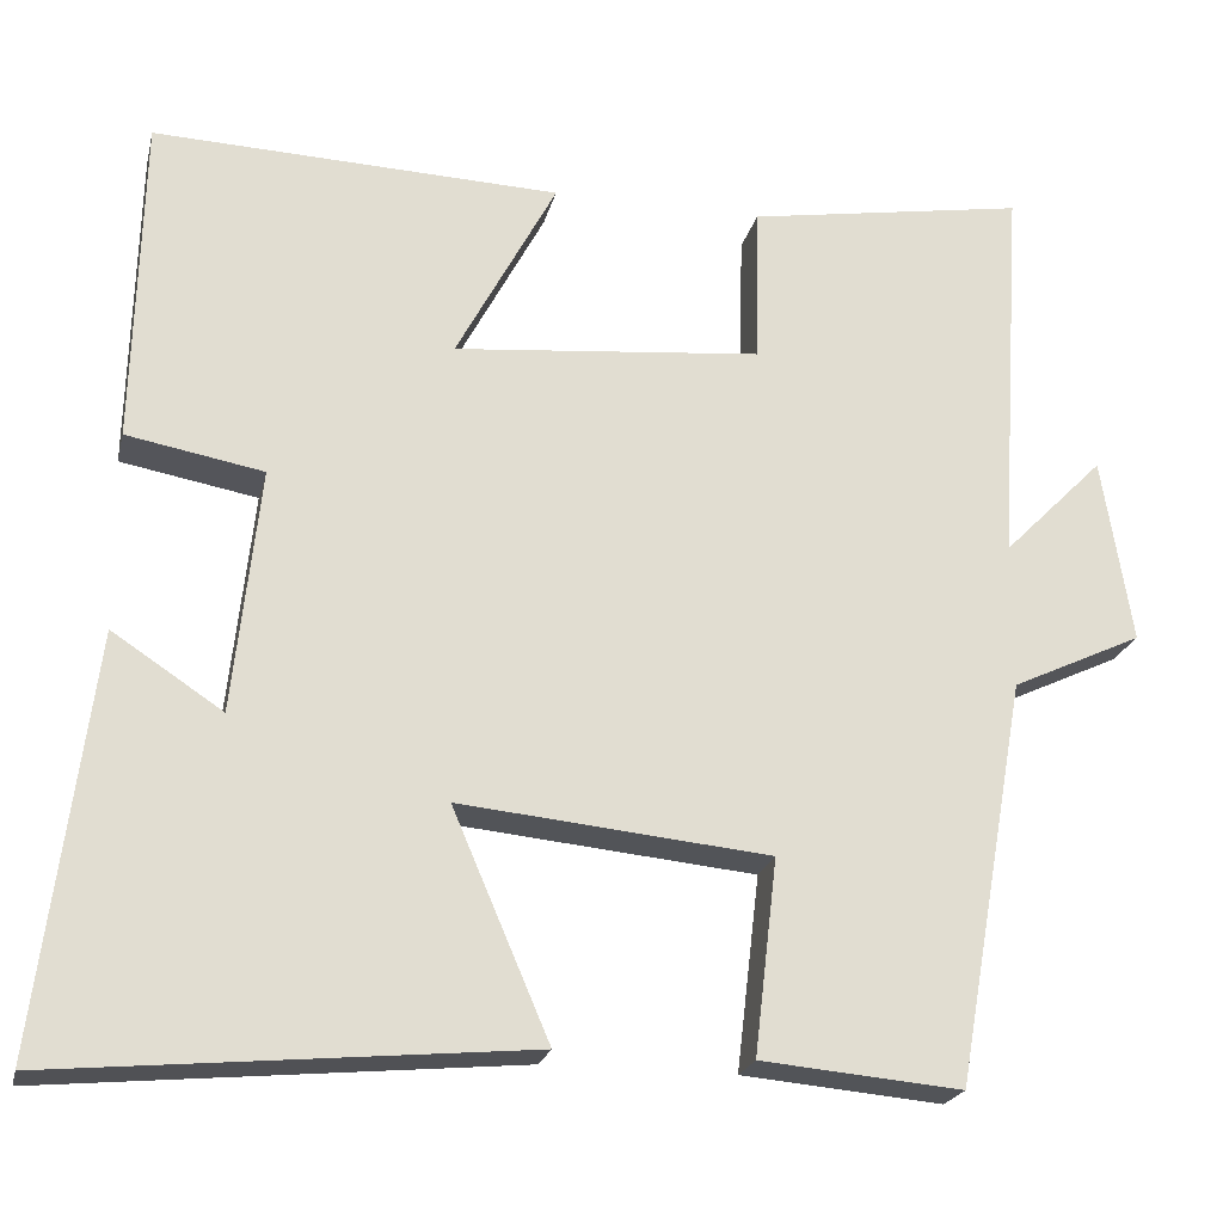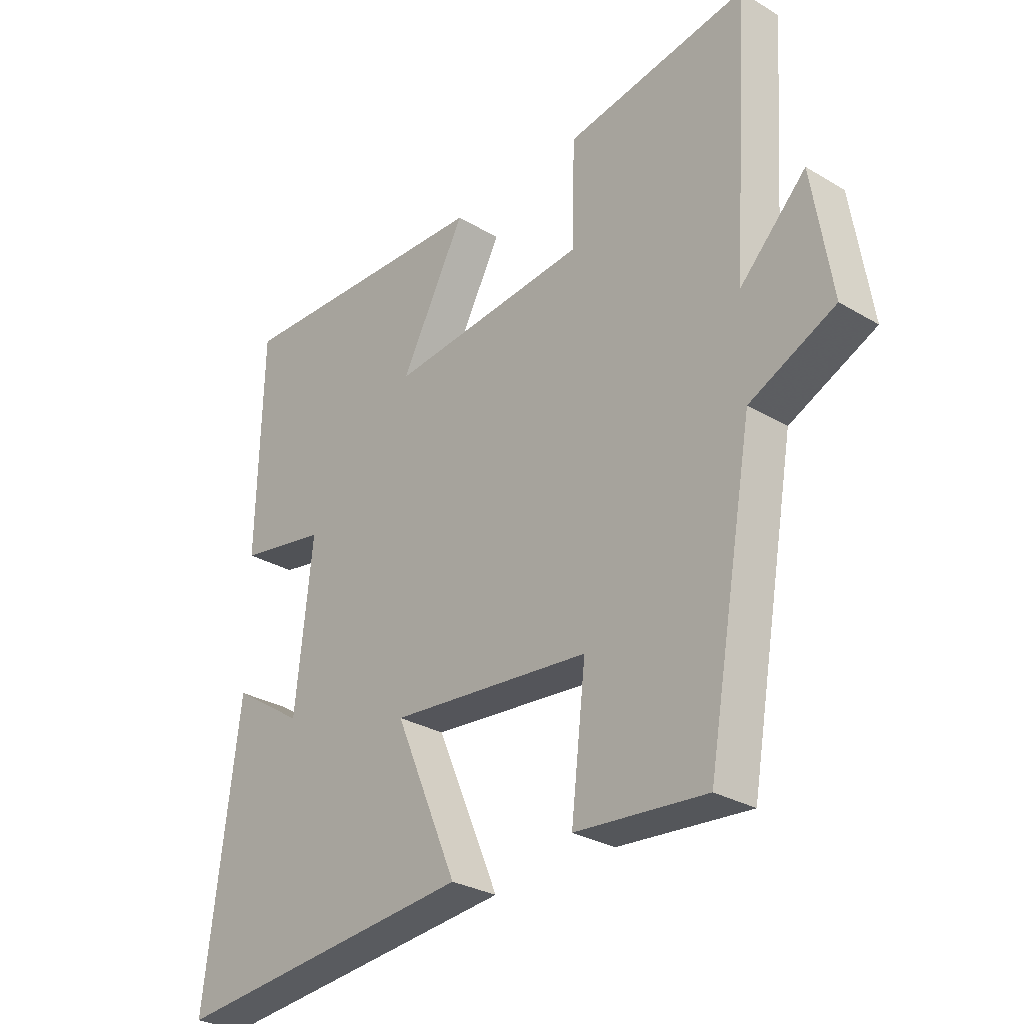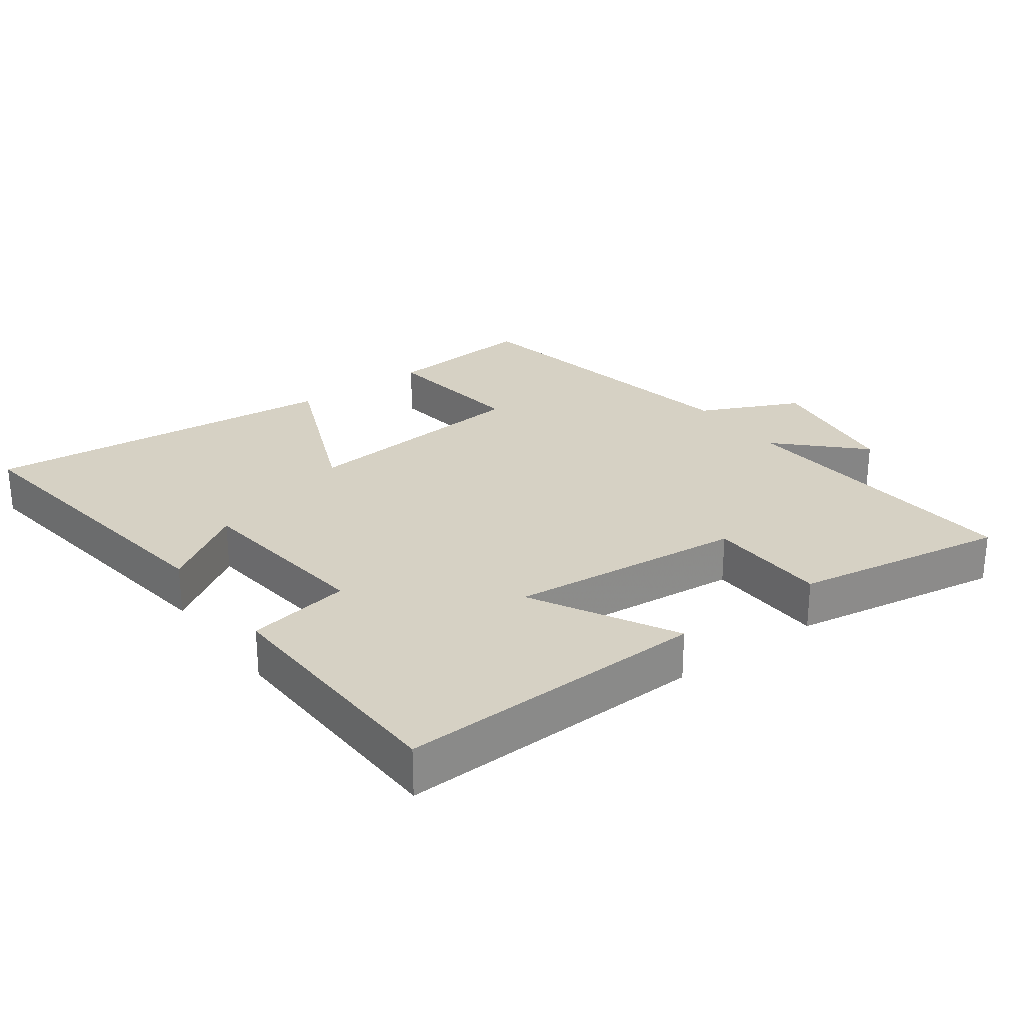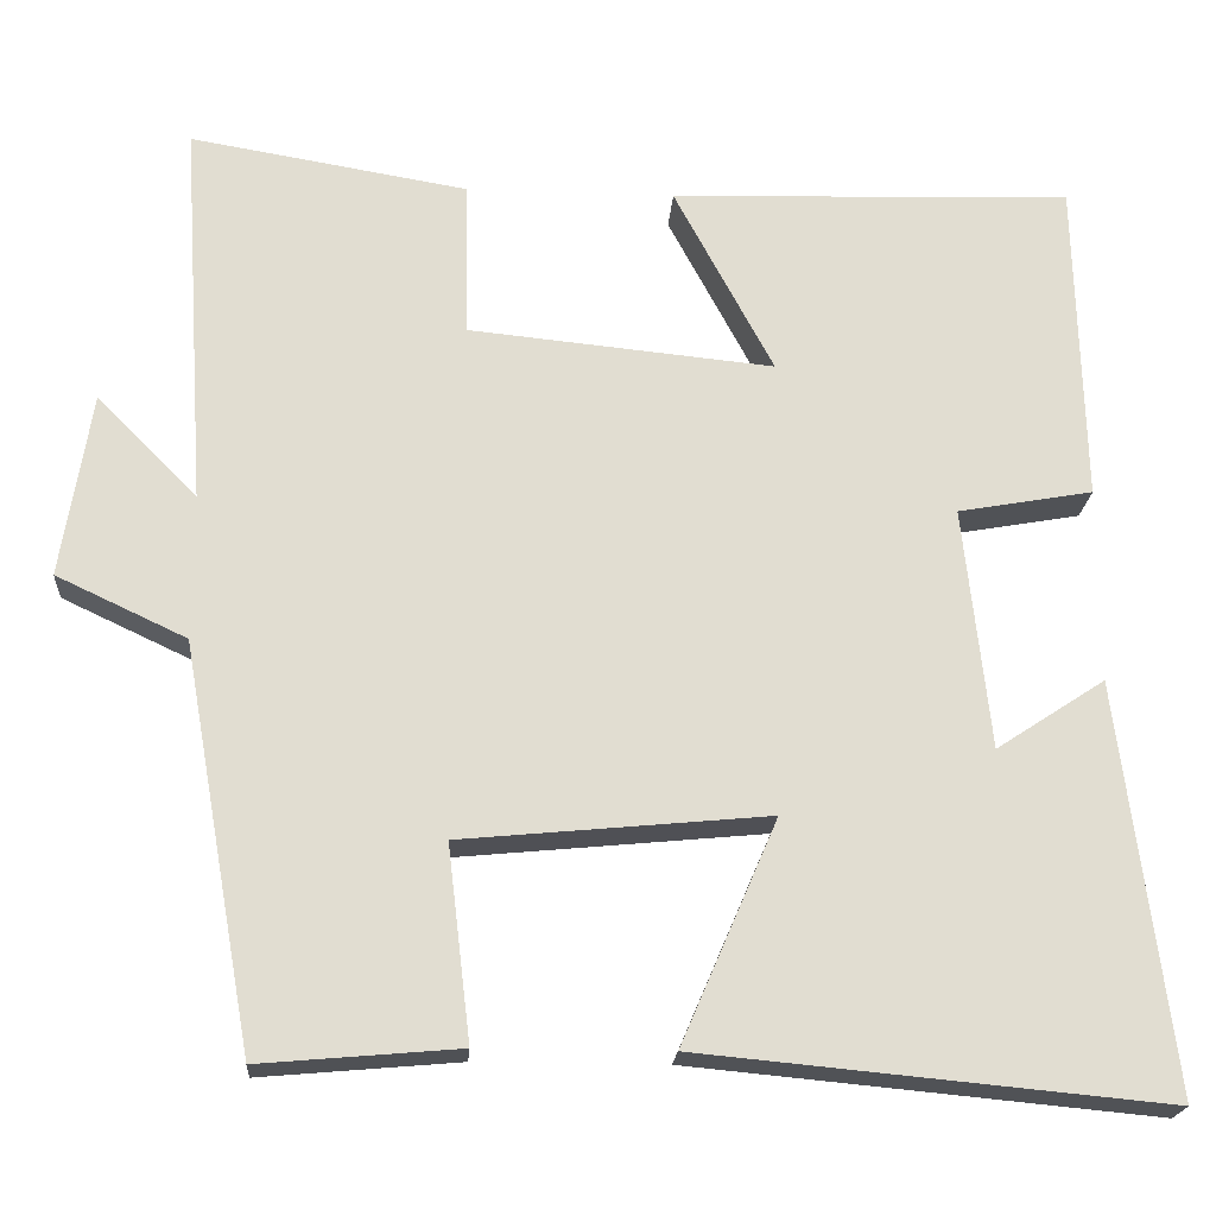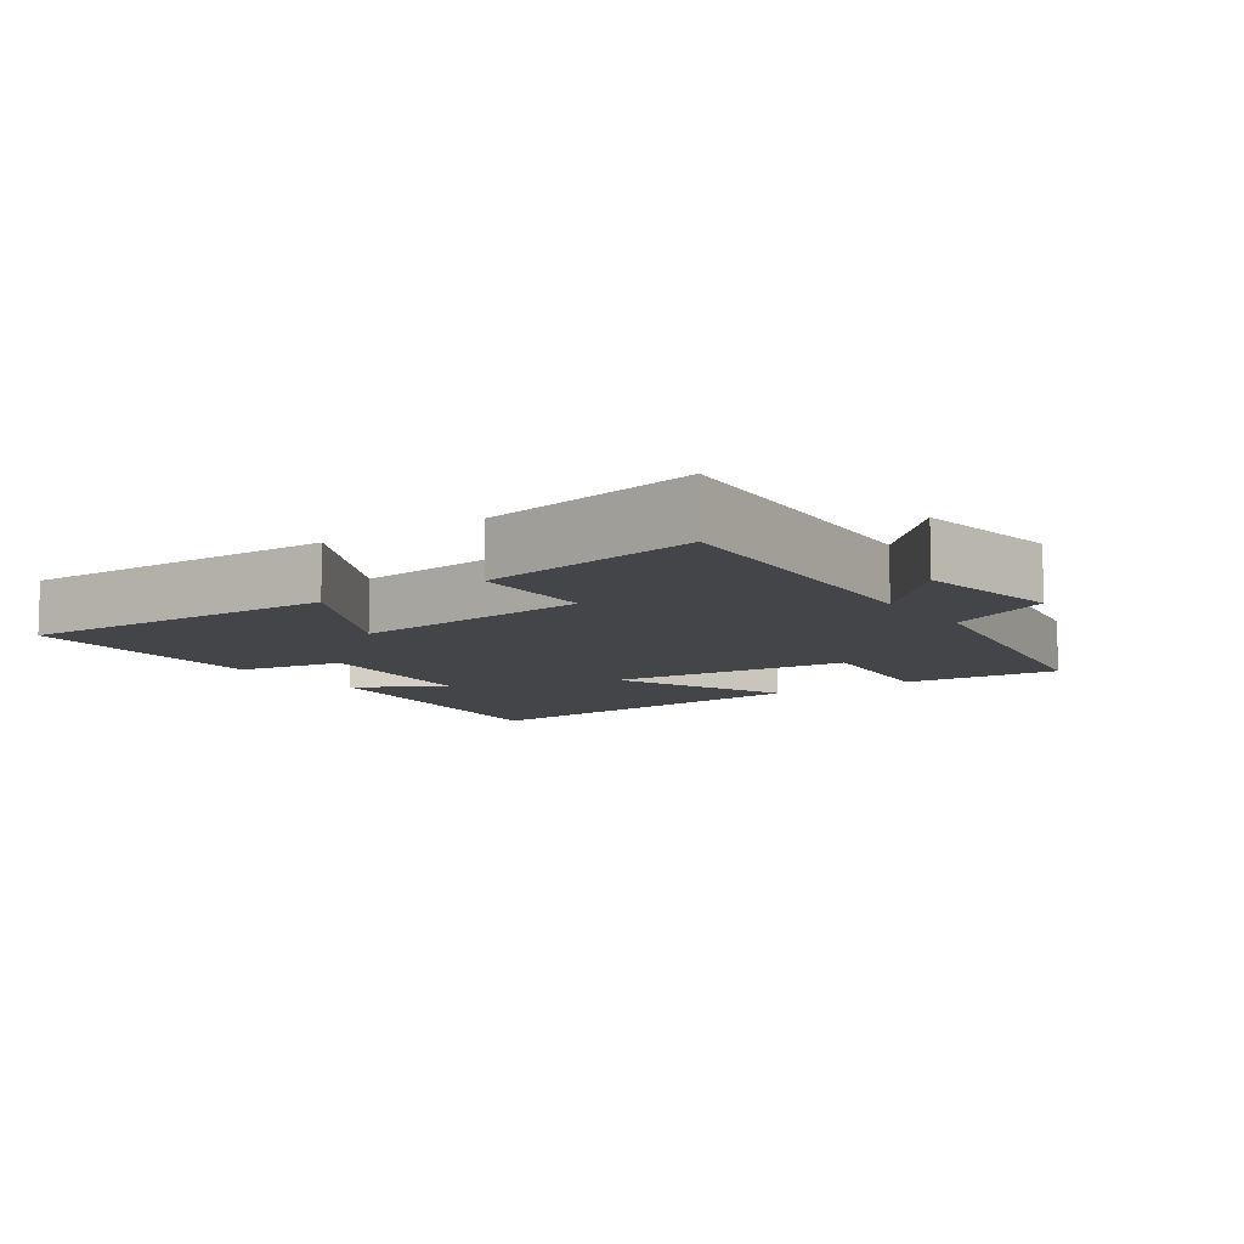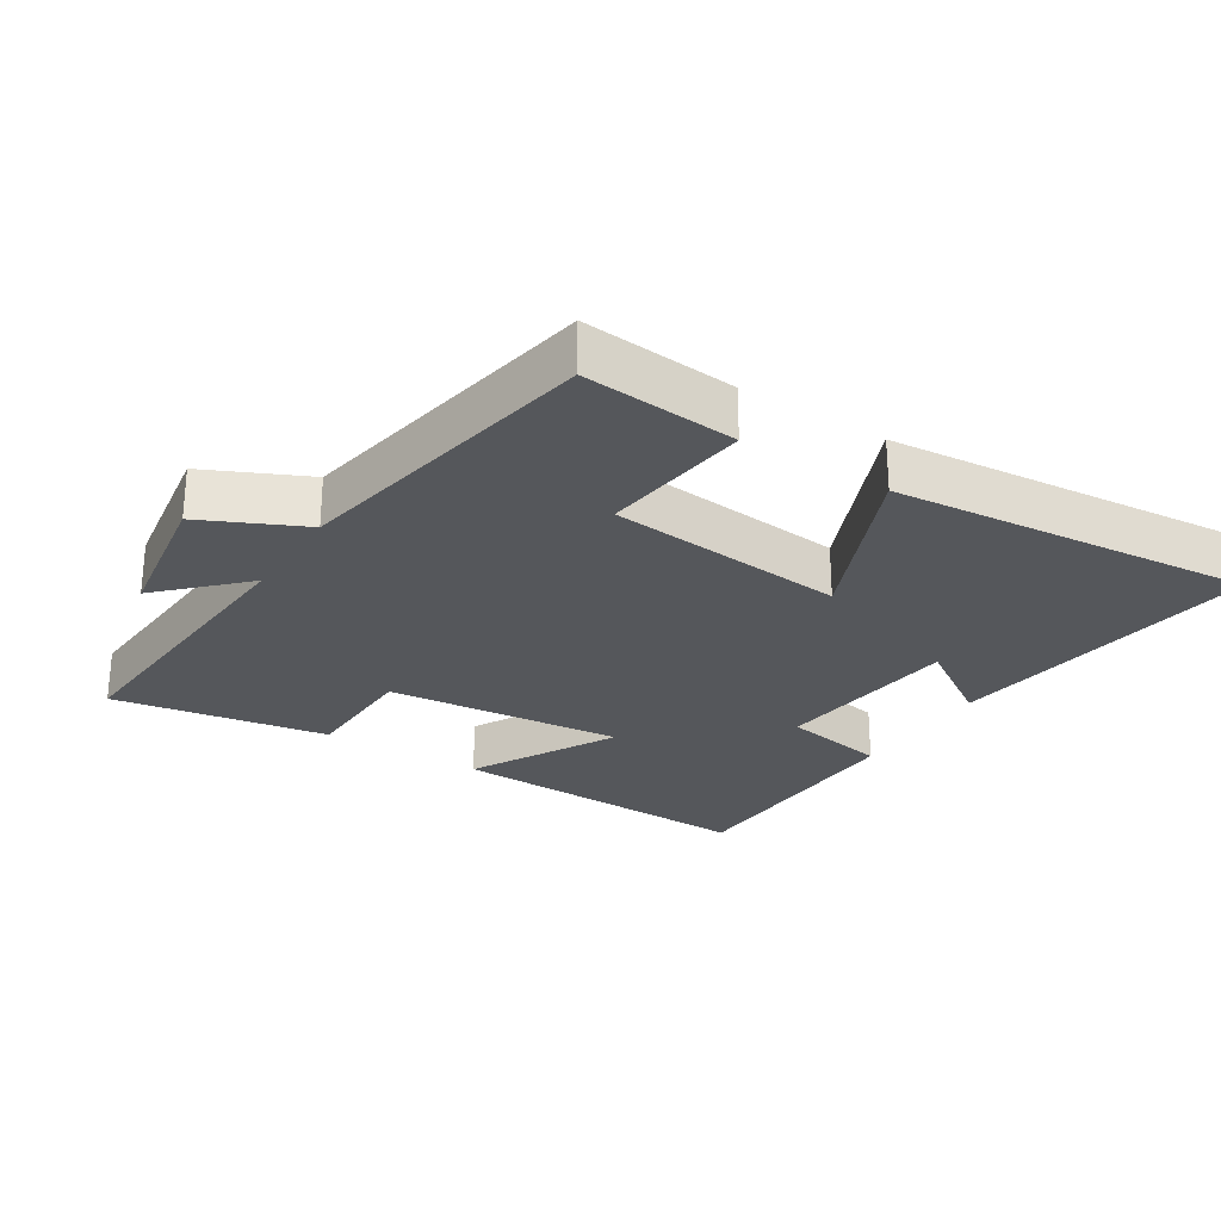
<metadata>
{"format":"obj","ext":"obj","renderer":"f3d","projection":"perspective","resolution":1024,"background":"white","views":[{"elev":-22.0,"azim":-13.1,"up":"+Z"},{"elev":-29.1,"azim":48.6,"up":"+Z"},{"elev":26.6,"azim":-36.5,"up":"+Y"},{"elev":-20.5,"azim":176.0,"up":"+Z"},{"elev":-9.1,"azim":35.2,"up":"+Y"},{"elev":-26.6,"azim":147.6,"up":"+Y"}]}
</metadata>
<code>
v 0.418 0.07 -0.52
v 0.19 0.07 -0.5
v 0.216 0.07 -0.278
v -0.136 0.07 -0.244
v -0.026 0.07 -0.5
v -0.56 0.07 -0.55
v -0.5 0.07 -0.082
v -0.375 0.07 -0.164
v -0.345 0.07 0.114
v -0.5 0.07 0.142
v -0.491 0.07 0.516
v -0.029 0.07 0.5
v -0.143 0.07 0.286
v 0.207 0.07 0.32
v 0.211 0.07 0.5
v 0.529 0.07 0.553
v 0.5 0.07 0.107
v 0.615 0.07 0.223
v 0.649 0.07 0.011
v 0.5 0.07 -0.059
v 0.418 0 -0.52
v 0.19 0 -0.5
v 0.216 0 -0.278
v -0.136 0 -0.244
v -0.026 0 -0.5
v -0.56 0 -0.55
v -0.5 0 -0.082
v -0.375 0 -0.164
v -0.345 0 0.114
v -0.5 0 0.142
v -0.491 0 0.516
v -0.029 0 0.5
v -0.143 0 0.286
v 0.207 0 0.32
v 0.211 0 0.5
v 0.529 0 0.553
v 0.5 0 0.107
v 0.615 0 0.223
v 0.649 0 0.011
v 0.5 0 -0.059
f 17 18 19 20
f 1 2 3
f 20 1 3
f 17 20 3
f 16 17 3
f 15 16 3
f 14 15 3
f 13 14 3 4
f 11 12 13
f 10 11 13
f 9 10 13
f 8 9 13 4
f 5 6 7 8
f 4 5 8
f 40 39 38 37
f 23 22 21
f 23 21 40
f 23 40 37
f 23 37 36
f 23 36 35
f 23 35 34
f 24 23 34 33
f 33 32 31
f 33 31 30
f 33 30 29
f 24 33 29 28
f 28 27 26 25
f 28 25 24
f 1 21 22 2
f 2 22 23 3
f 3 23 24 4
f 4 24 25 5
f 5 25 26 6
f 6 26 27 7
f 7 27 28 8
f 8 28 29 9
f 9 29 30 10
f 10 30 31 11
f 11 31 32 12
f 12 32 33 13
f 13 33 34 14
f 14 34 35 15
f 15 35 36 16
f 16 36 37 17
f 17 37 38 18
f 18 38 39 19
f 19 39 40 20
f 20 40 21 1

</code>
